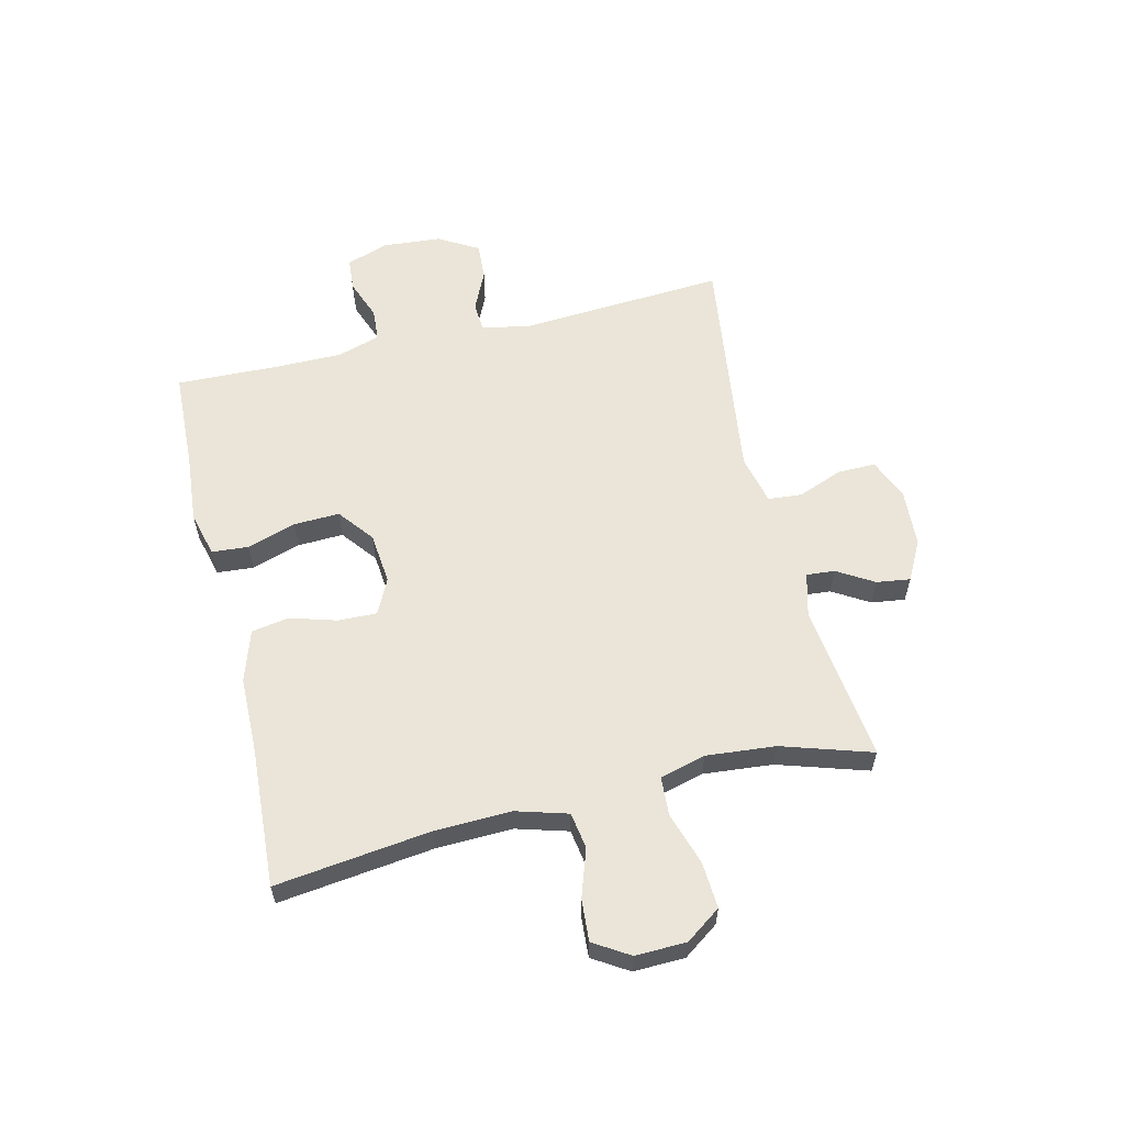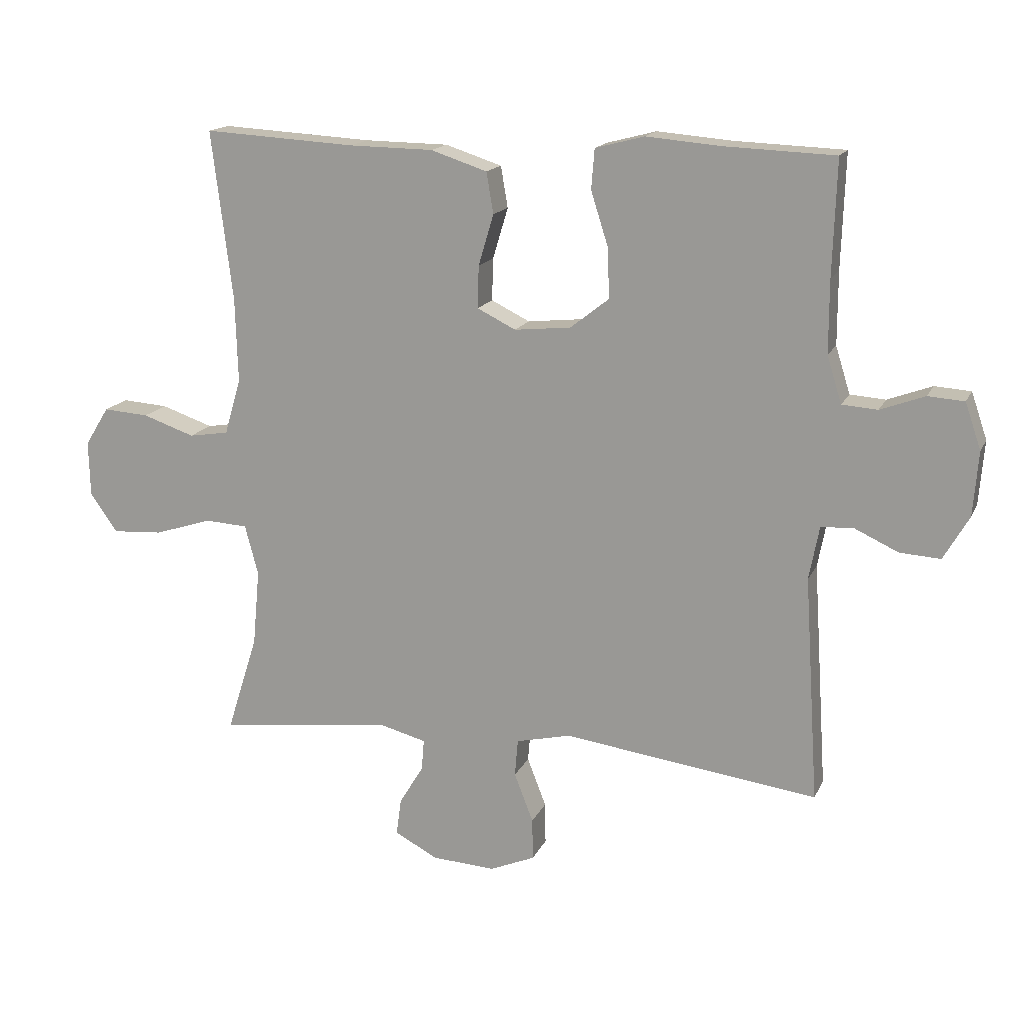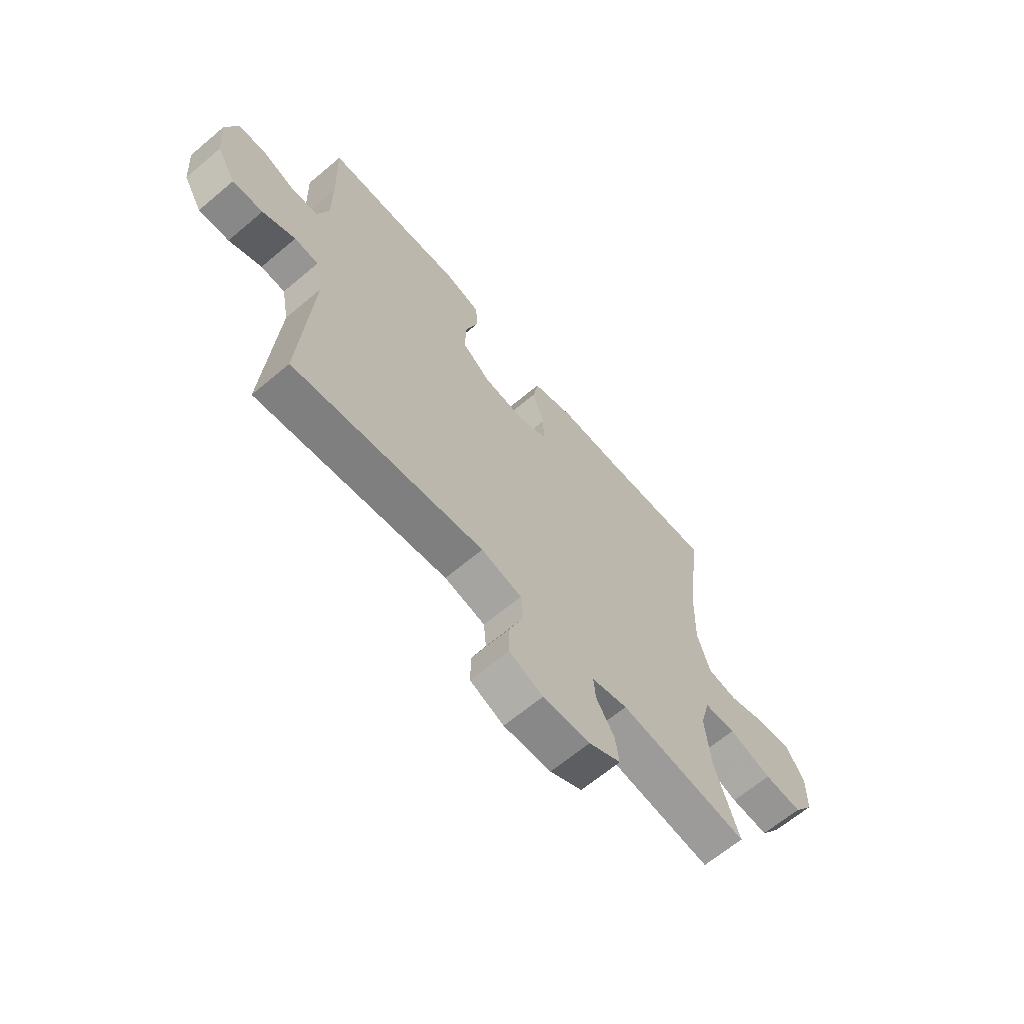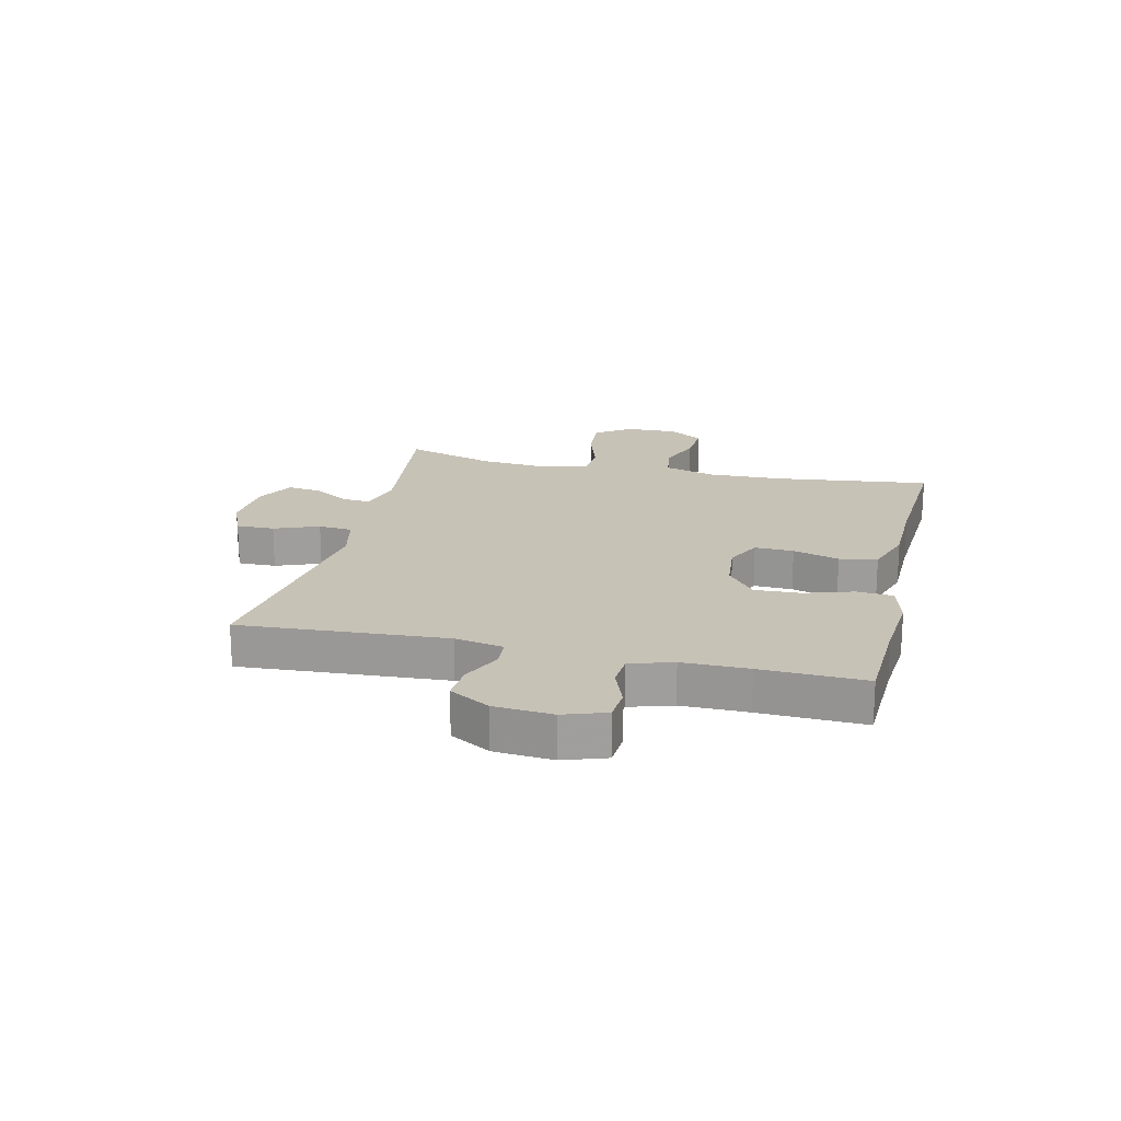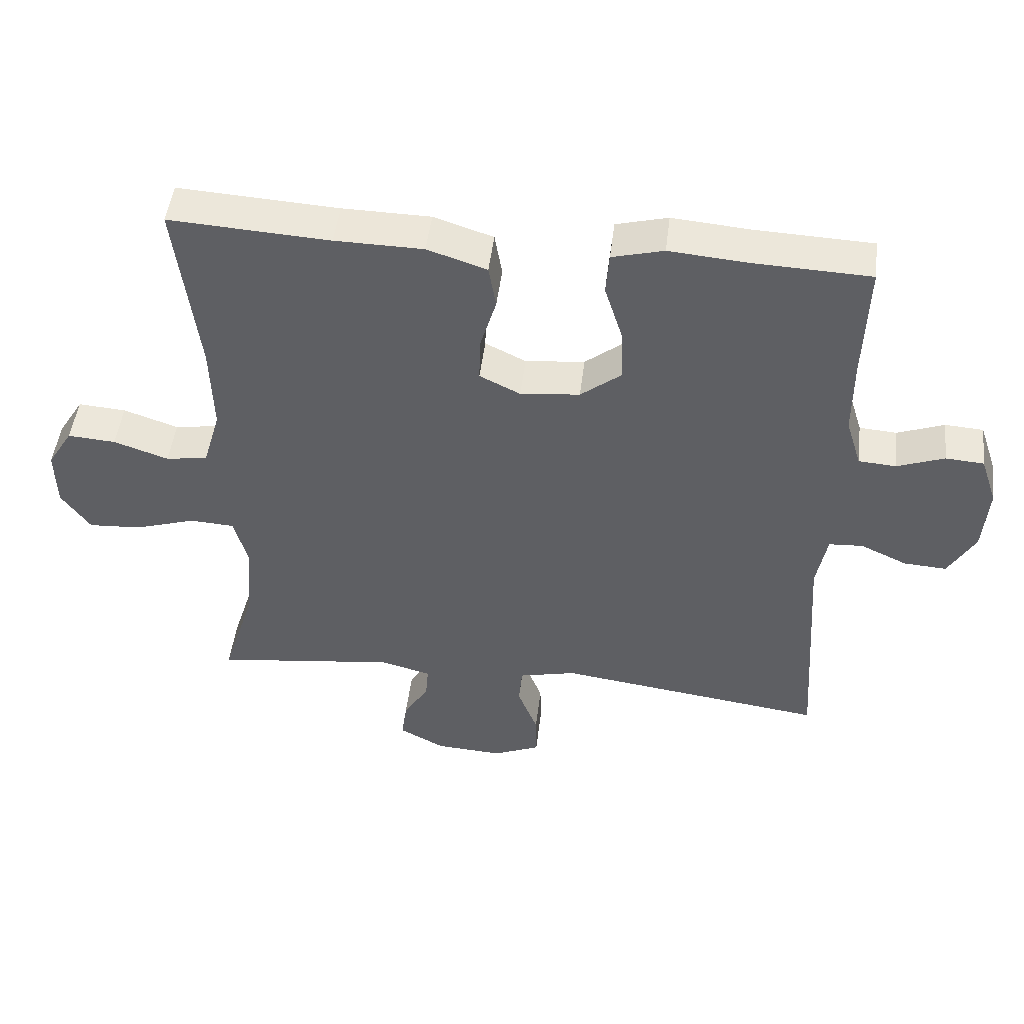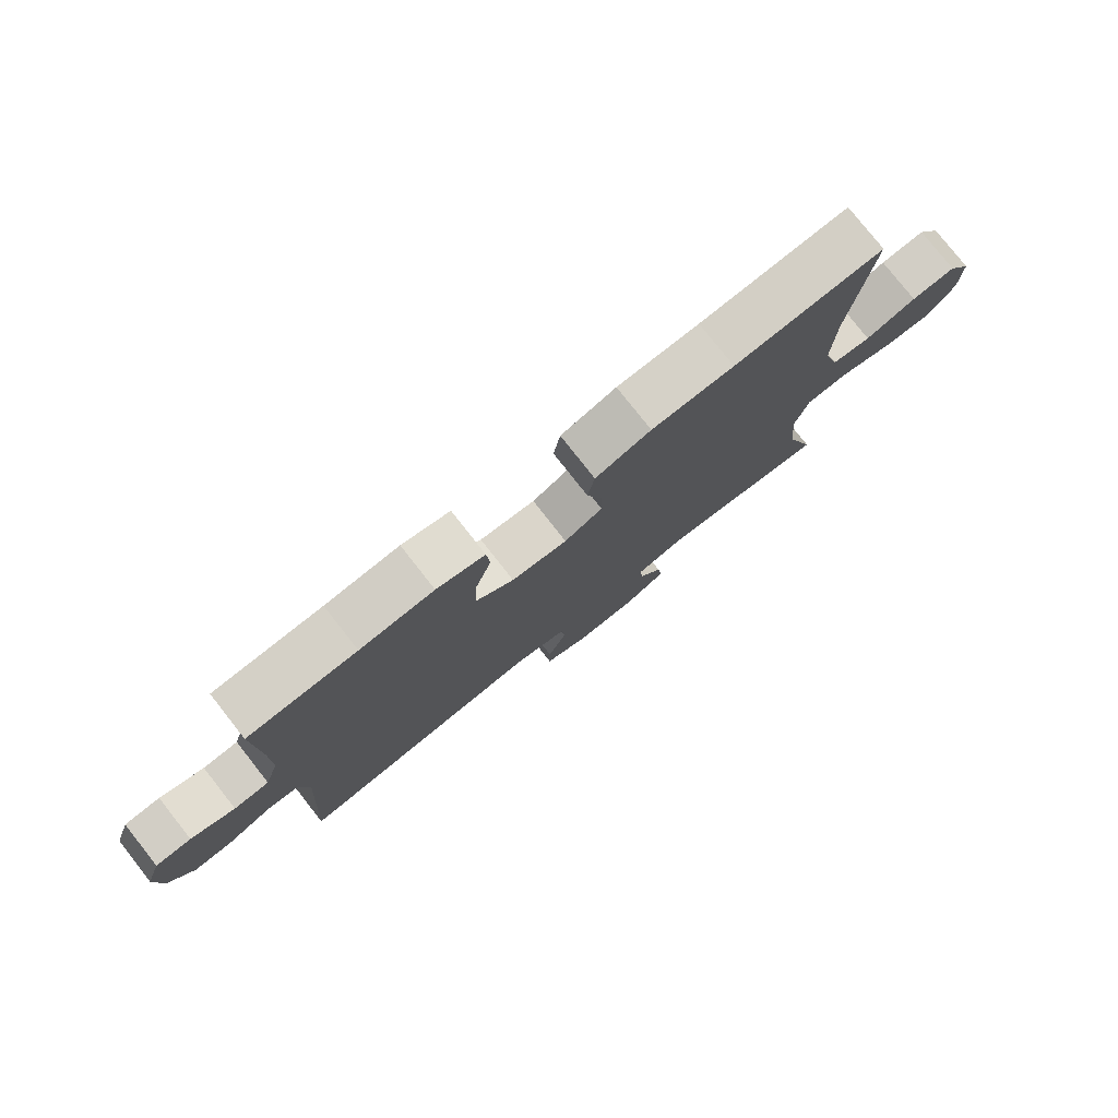
<metadata>
{"format":"obj","ext":"obj","renderer":"f3d","projection":"perspective","resolution":1024,"background":"white","views":[{"elev":59.2,"azim":76.5,"up":"+Y"},{"elev":15.9,"azim":-161.8,"up":"+Z"},{"elev":-65.2,"azim":-49.7,"up":"+Z"},{"elev":19.3,"azim":-76.8,"up":"+Y"},{"elev":48.0,"azim":-173.1,"up":"+Z"},{"elev":78.4,"azim":-38.2,"up":"+Z"}]}
</metadata>
<code>
v -0.5 0.07 0.5
v -0.327 0.07 0.507
v -0.209 0.07 0.517
v -0.132 0.07 0.497
v -0.127 0.07 0.434
v -0.154 0.07 0.349
v -0.157 0.07 0.27
v -0.096 0.07 0.222
v -0.007 0.07 0.213
v 0.054 0.07 0.243
v 0.052 0.07 0.31
v 0.028 0.07 0.39
v 0.039 0.07 0.455
v 0.128 0.07 0.484
v 0.26 0.07 0.486
v 0.5 0.07 0.5
v 0.467 0.07 0.233
v 0.463 0.07 0.1
v 0.489 0.07 0.011
v 0.552 0.07 0.001
v 0.634 0.07 0.029
v 0.706 0.07 0.034
v 0.744 0.07 -0.027
v 0.742 0.07 -0.115
v 0.699 0.07 -0.176
v 0.619 0.07 -0.171
v 0.528 0.07 -0.142
v 0.461 0.07 -0.146
v 0.44 0.07 -0.225
v 0.451 0.07 -0.345
v 0.5 0.07 -0.5
v 0.227 0.07 -0.466
v 0.151 0.07 -0.486
v 0.155 0.07 -0.535
v 0.193 0.07 -0.598
v 0.201 0.07 -0.656
v 0.133 0.07 -0.692
v 0.033 0.07 -0.698
v -0.038 0.07 -0.668
v -0.037 0.07 -0.602
v -0.007 0.07 -0.525
v -0.012 0.07 -0.466
v -0.098 0.07 -0.446
v -0.5 0.07 -0.5
v -0.477 0.07 -0.144
v -0.493 0.07 -0.06
v -0.544 0.07 -0.057
v -0.613 0.07 -0.089
v -0.677 0.07 -0.093
v -0.717 0.07 -0.024
v -0.725 0.07 0.077
v -0.7 0.07 0.15
v -0.643 0.07 0.154
v -0.573 0.07 0.128
v -0.517 0.07 0.132
v -0.494 0.07 0.206
v -0.494 0.07 0.32
v -0.5 0 0.5
v -0.327 0 0.507
v -0.209 0 0.517
v -0.132 0 0.497
v -0.127 0 0.434
v -0.154 0 0.349
v -0.157 0 0.27
v -0.096 0 0.222
v -0.007 0 0.213
v 0.054 0 0.243
v 0.052 0 0.31
v 0.028 0 0.39
v 0.039 0 0.455
v 0.128 0 0.484
v 0.26 0 0.486
v 0.5 0 0.5
v 0.467 0 0.233
v 0.463 0 0.1
v 0.489 0 0.011
v 0.552 0 0.001
v 0.634 0 0.029
v 0.706 0 0.034
v 0.744 0 -0.027
v 0.742 0 -0.115
v 0.699 0 -0.176
v 0.619 0 -0.171
v 0.528 0 -0.142
v 0.461 0 -0.146
v 0.44 0 -0.225
v 0.451 0 -0.345
v 0.5 0 -0.5
v 0.227 0 -0.466
v 0.151 0 -0.486
v 0.155 0 -0.535
v 0.193 0 -0.598
v 0.201 0 -0.656
v 0.133 0 -0.692
v 0.033 0 -0.698
v -0.038 0 -0.668
v -0.037 0 -0.602
v -0.007 0 -0.525
v -0.012 0 -0.466
v -0.098 0 -0.446
v -0.5 0 -0.5
v -0.477 0 -0.144
v -0.493 0 -0.06
v -0.544 0 -0.057
v -0.613 0 -0.089
v -0.677 0 -0.093
v -0.717 0 -0.024
v -0.725 0 0.077
v -0.7 0 0.15
v -0.643 0 0.154
v -0.573 0 0.128
v -0.517 0 0.132
v -0.494 0 0.206
v -0.494 0 0.32
f 52 53 54
f 51 52 54
f 50 51 54
f 49 50 54
f 48 49 54
f 47 48 54
f 46 47 54 55
f 45 46 55 56
f 43 44 45
f 45 56 57
f 43 45 57
f 42 43 57
f 39 40 41
f 38 39 41
f 37 38 41
f 36 37 41
f 35 36 41
f 34 35 41
f 33 34 41 42
f 30 31 32
f 42 57 1
f 33 42 1
f 32 33 1
f 30 32 1
f 29 30 1
f 25 26 27
f 24 25 27
f 23 24 27
f 22 23 27
f 21 22 27
f 20 21 27
f 19 20 27 28
f 15 16 17
f 15 17 18
f 14 15 18
f 13 14 18
f 12 13 18
f 11 12 18
f 19 28 29
f 18 19 29
f 11 18 29
f 10 11 29
f 4 5 6
f 3 4 6
f 2 3 6
f 2 6 7
f 1 2 7
f 29 1 7 8
f 9 10 29
f 8 9 29
f 111 110 109
f 111 109 108
f 111 108 107
f 111 107 106
f 111 106 105
f 111 105 104
f 112 111 104 103
f 113 112 103 102
f 102 101 100
f 114 113 102
f 114 102 100
f 114 100 99
f 98 97 96
f 98 96 95
f 98 95 94
f 98 94 93
f 98 93 92
f 98 92 91
f 99 98 91 90
f 89 88 87
f 58 114 99
f 58 99 90
f 58 90 89
f 58 89 87
f 58 87 86
f 84 83 82
f 84 82 81
f 84 81 80
f 84 80 79
f 84 79 78
f 84 78 77
f 85 84 77 76
f 74 73 72
f 75 74 72
f 75 72 71
f 75 71 70
f 75 70 69
f 75 69 68
f 86 85 76
f 86 76 75
f 86 75 68
f 86 68 67
f 63 62 61
f 63 61 60
f 63 60 59
f 64 63 59
f 64 59 58
f 65 64 58 86
f 86 67 66
f 86 66 65
f 1 58 59 2
f 2 59 60 3
f 3 60 61 4
f 4 61 62 5
f 5 62 63 6
f 6 63 64 7
f 7 64 65 8
f 8 65 66 9
f 9 66 67 10
f 10 67 68 11
f 11 68 69 12
f 12 69 70 13
f 13 70 71 14
f 14 71 72 15
f 15 72 73 16
f 16 73 74 17
f 17 74 75 18
f 18 75 76 19
f 19 76 77 20
f 20 77 78 21
f 21 78 79 22
f 22 79 80 23
f 23 80 81 24
f 24 81 82 25
f 25 82 83 26
f 26 83 84 27
f 27 84 85 28
f 28 85 86 29
f 29 86 87 30
f 30 87 88 31
f 31 88 89 32
f 32 89 90 33
f 33 90 91 34
f 34 91 92 35
f 35 92 93 36
f 36 93 94 37
f 37 94 95 38
f 38 95 96 39
f 39 96 97 40
f 40 97 98 41
f 41 98 99 42
f 42 99 100 43
f 43 100 101 44
f 44 101 102 45
f 45 102 103 46
f 46 103 104 47
f 47 104 105 48
f 48 105 106 49
f 49 106 107 50
f 50 107 108 51
f 51 108 109 52
f 52 109 110 53
f 53 110 111 54
f 54 111 112 55
f 55 112 113 56
f 56 113 114 57
f 57 114 58 1

</code>
